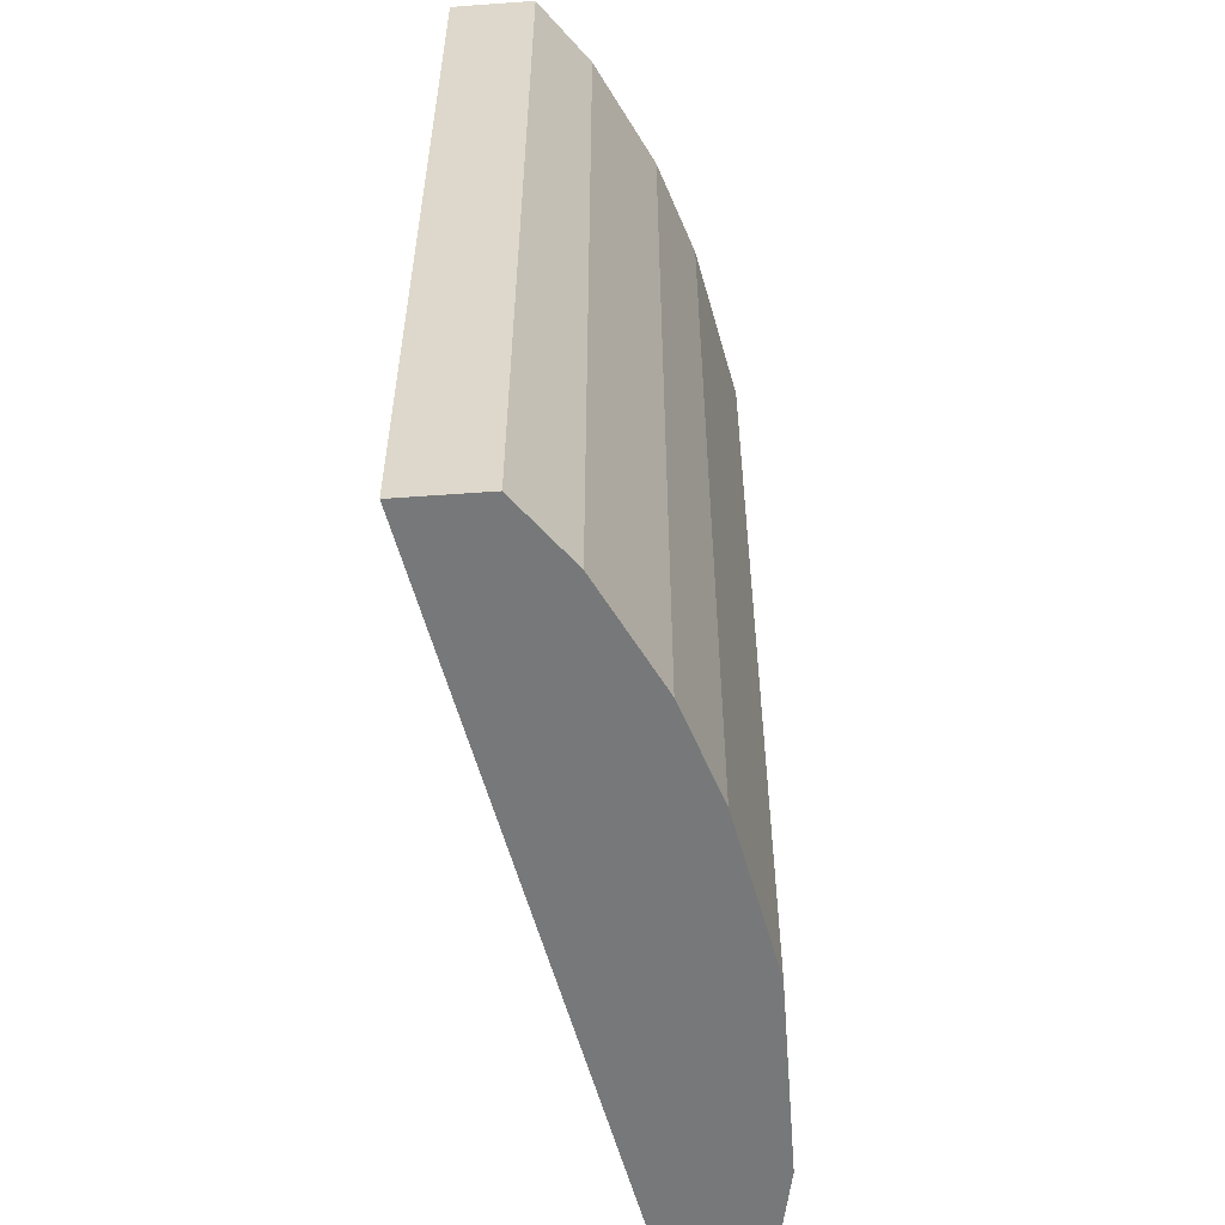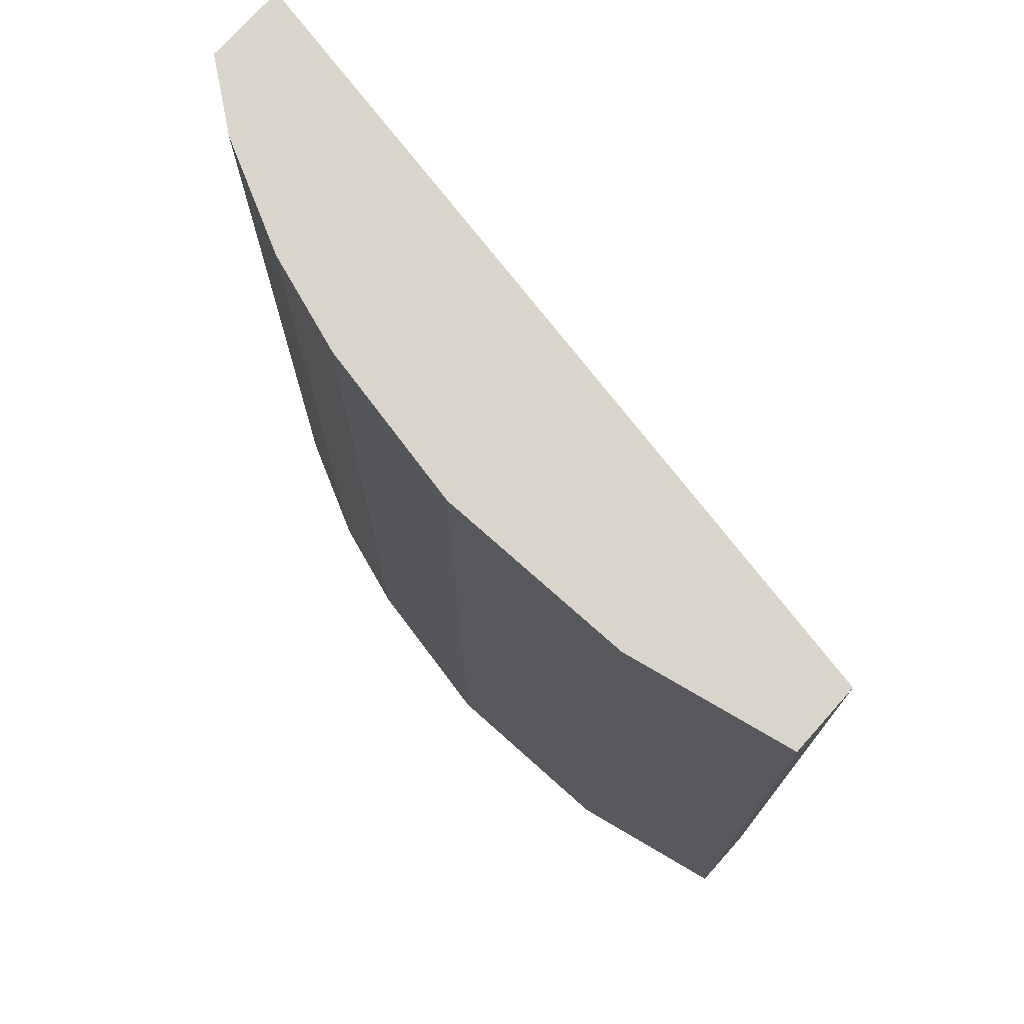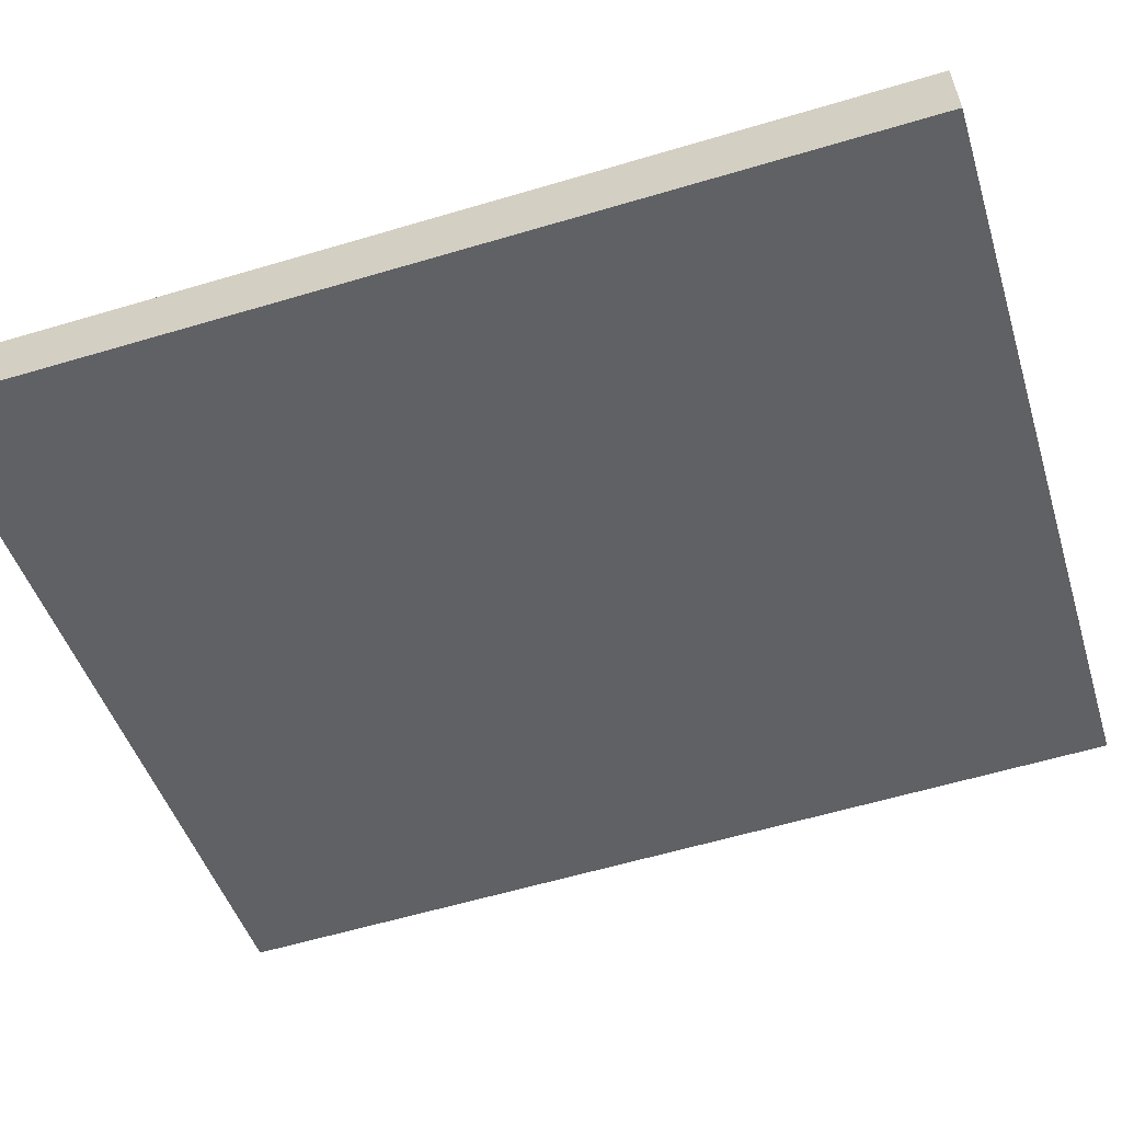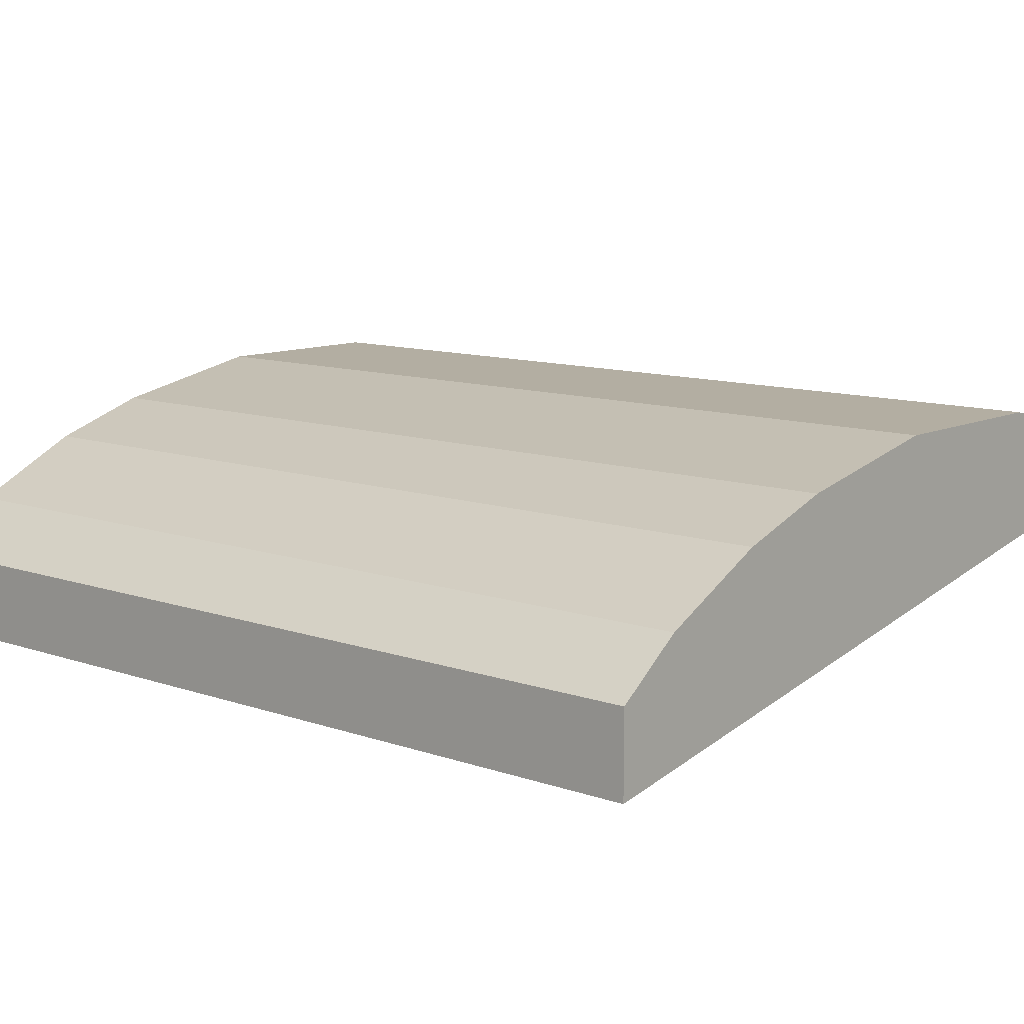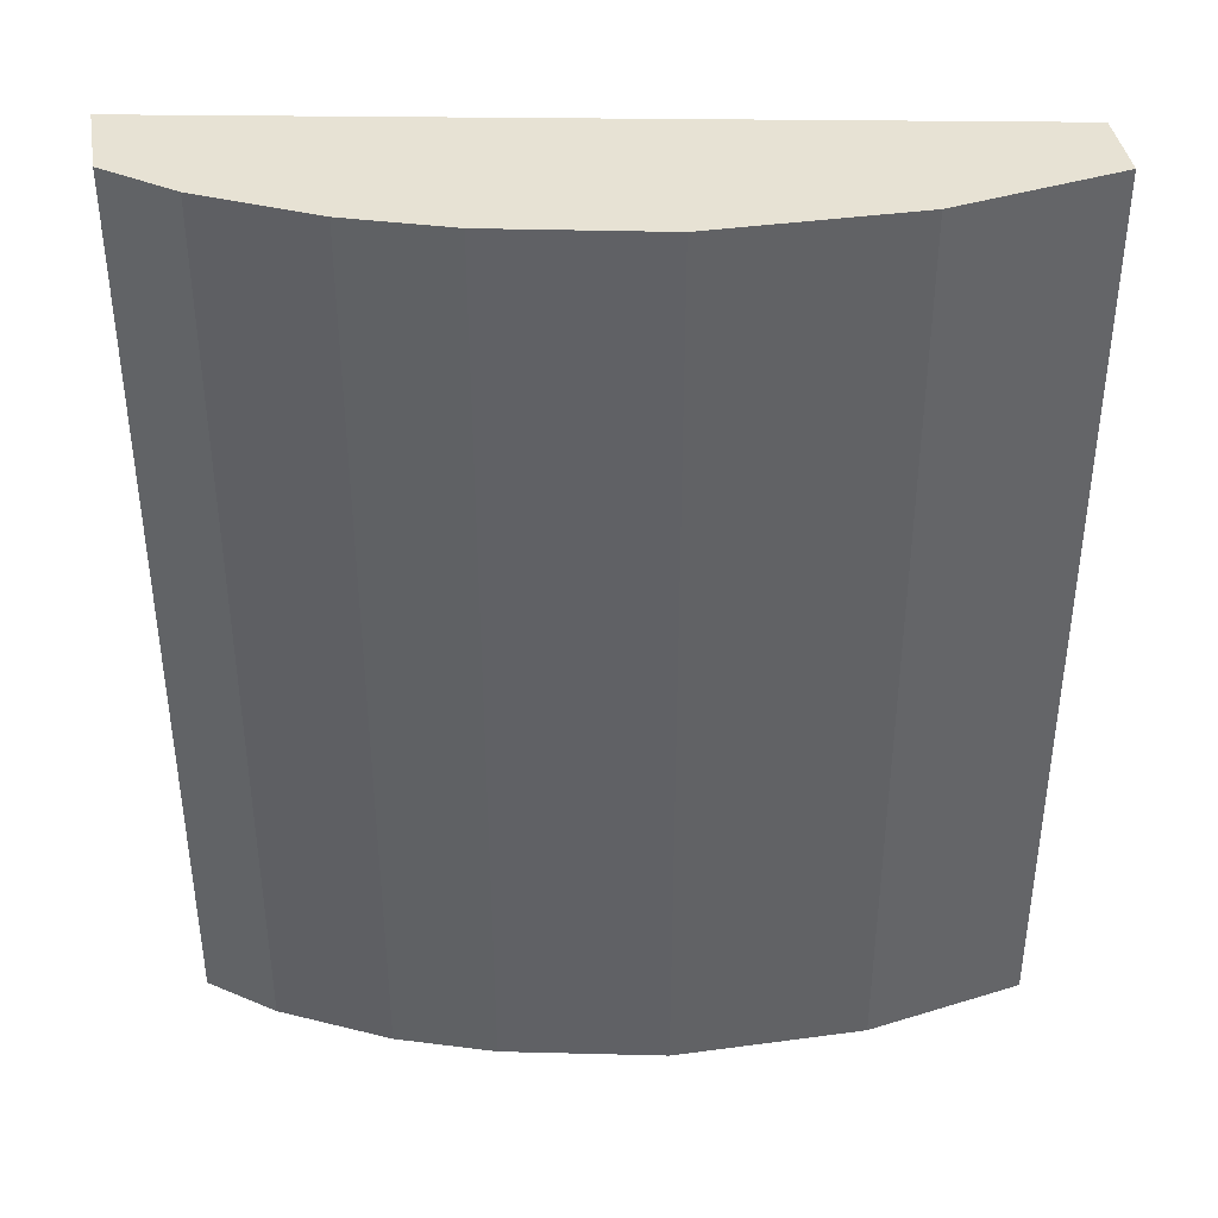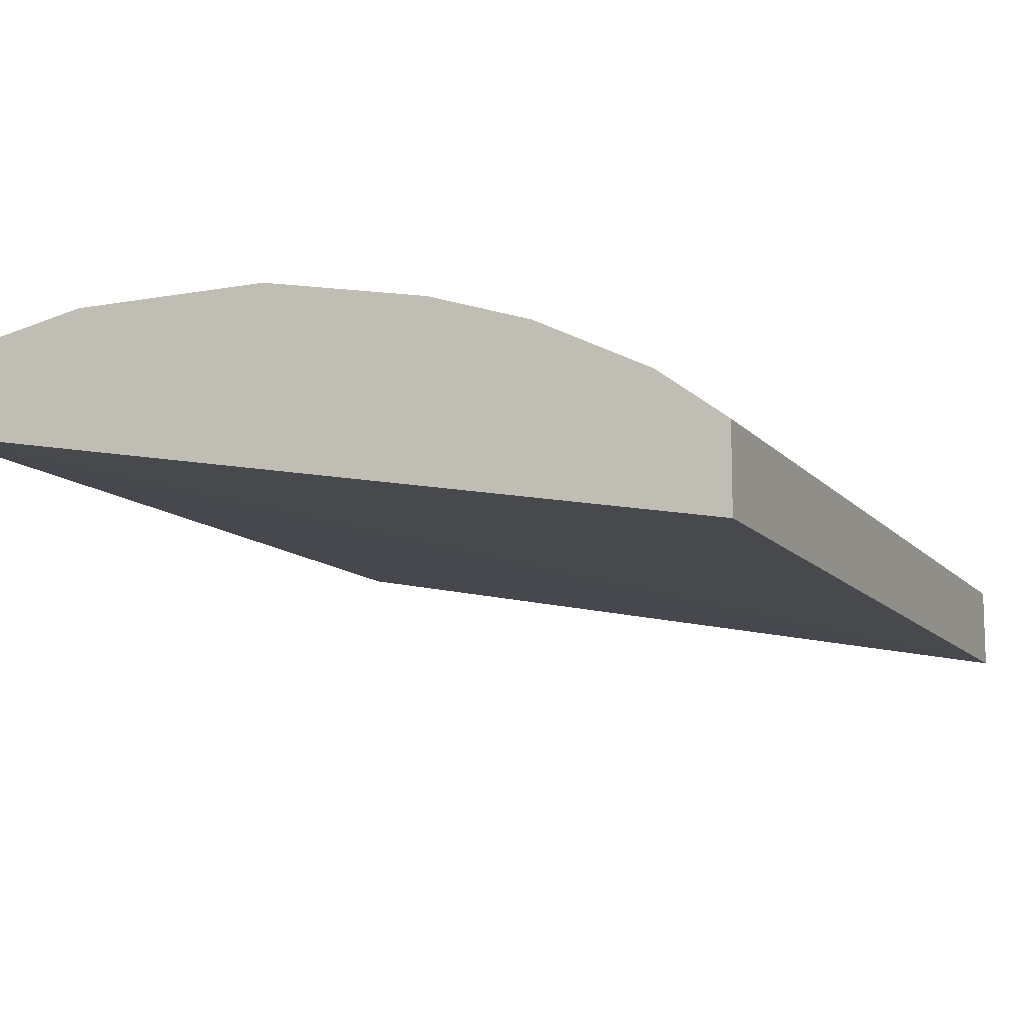
<metadata>
{"format":"obj","ext":"obj","renderer":"f3d","projection":"perspective","resolution":1024,"background":"white","views":[{"elev":-57.4,"azim":-85.7,"up":"+Y"},{"elev":74.5,"azim":41.8,"up":"+Y"},{"elev":-57.5,"azim":-72.8,"up":"+Z"},{"elev":10.8,"azim":-49.0,"up":"+Z"},{"elev":39.9,"azim":-9.5,"up":"+Y"},{"elev":-11.6,"azim":-156.2,"up":"+Z"}]}
</metadata>
<code>
v 0.1518 0.5433 0.4906
v -0.3106 0.5433 0.4059
v 0.1518 0.5433 0.5326
v 0.1518 0.002308 0.4946
v -0.3106 0.002308 0.4059
v -0.3106 0.5433 0.4534
v 0.05705 0.5433 0.5516
v 0.1518 0.002308 0.5326
v -0.3106 0.002308 0.4534
v -0.2727 0.5433 0.4819
v -0.05711 0.5433 0.5516
v 0.05705 0.002308 0.5516
v -0.2727 0.002308 0.4819
v -0.2219 0.5433 0.5073
v -0.1522 0.5433 0.5326
v -0.05711 0.002308 0.5516
v -0.2219 0.002308 0.5073
v -0.2092 0.5433 0.5136
v -0.1522 0.002308 0.5326
v -0.2092 0.002308 0.5136
f 4 20 17
f 7 11 16
f 4 17 13
f 4 13 9
f 4 9 5
f 6 9 13
f 6 13 10
f 7 16 12
f 14 17 20
f 10 17 14
f 11 15 19
f 11 19 16
f 14 20 18
f 15 18 20
f 15 20 19
f 4 19 20
f 10 13 17
f 4 16 19
f 1 6 10
f 4 8 12
f 4 12 16
f 1 2 6
f 1 14 18
f 1 18 15
f 1 15 11
f 1 11 7
f 1 7 3
f 1 10 14
f 1 8 4
f 1 4 5
f 1 5 2
f 2 5 9
f 2 9 6
f 3 7 12
f 1 3 8
f 3 12 8

</code>
